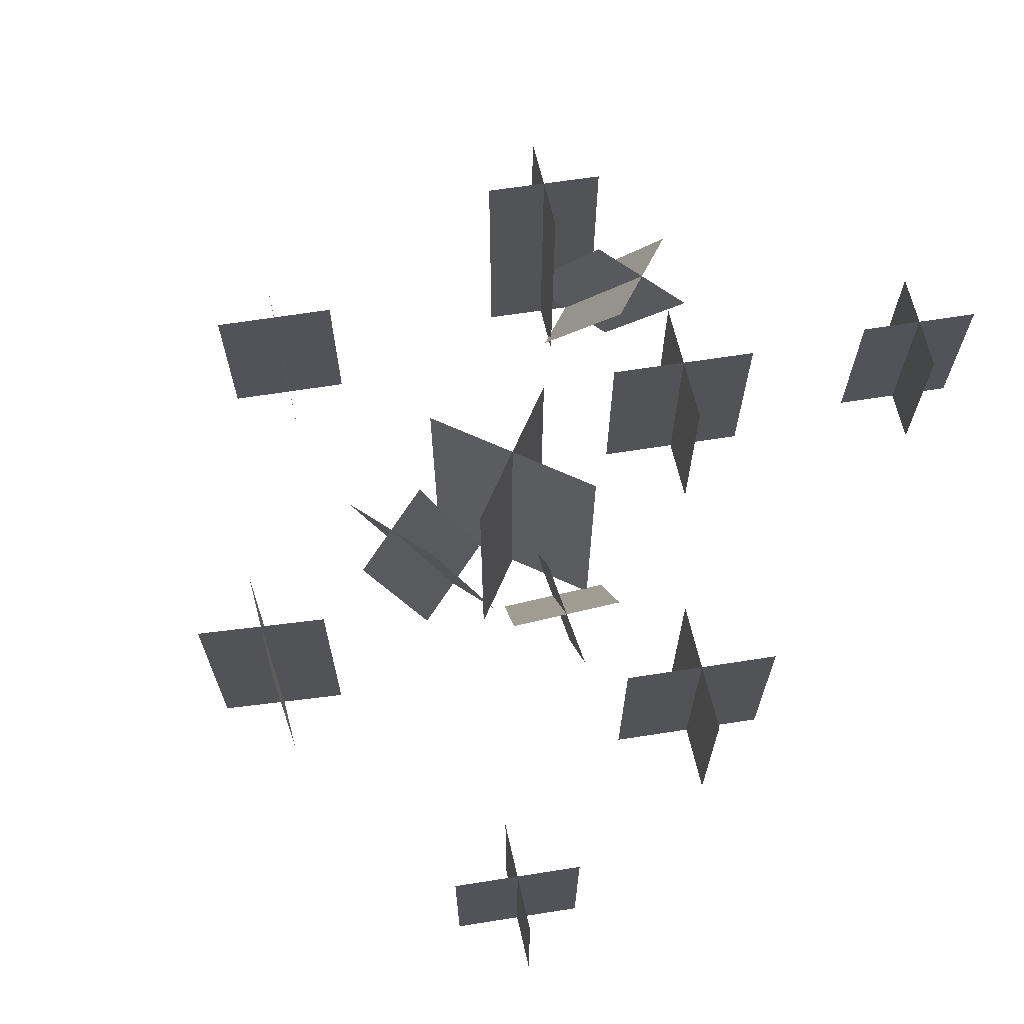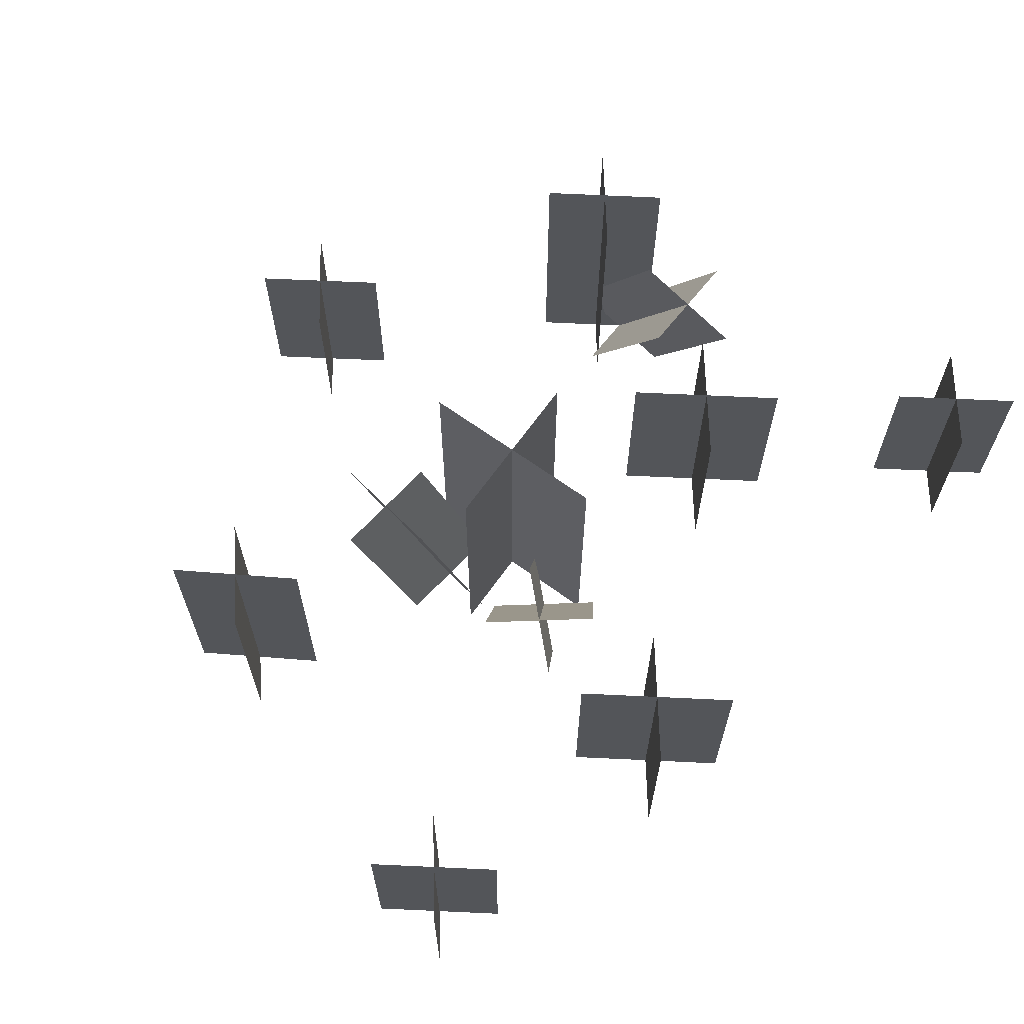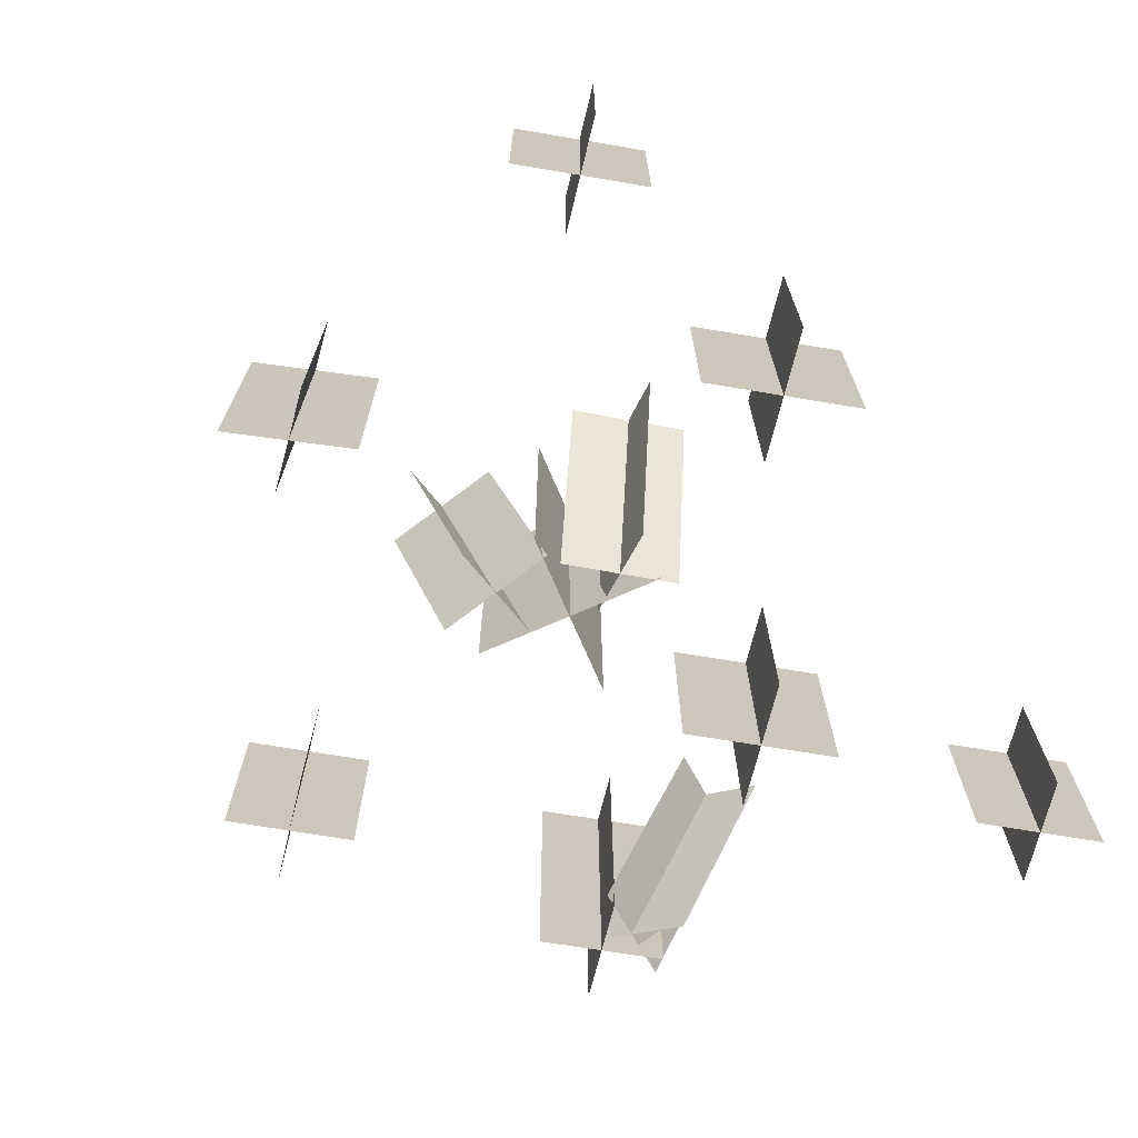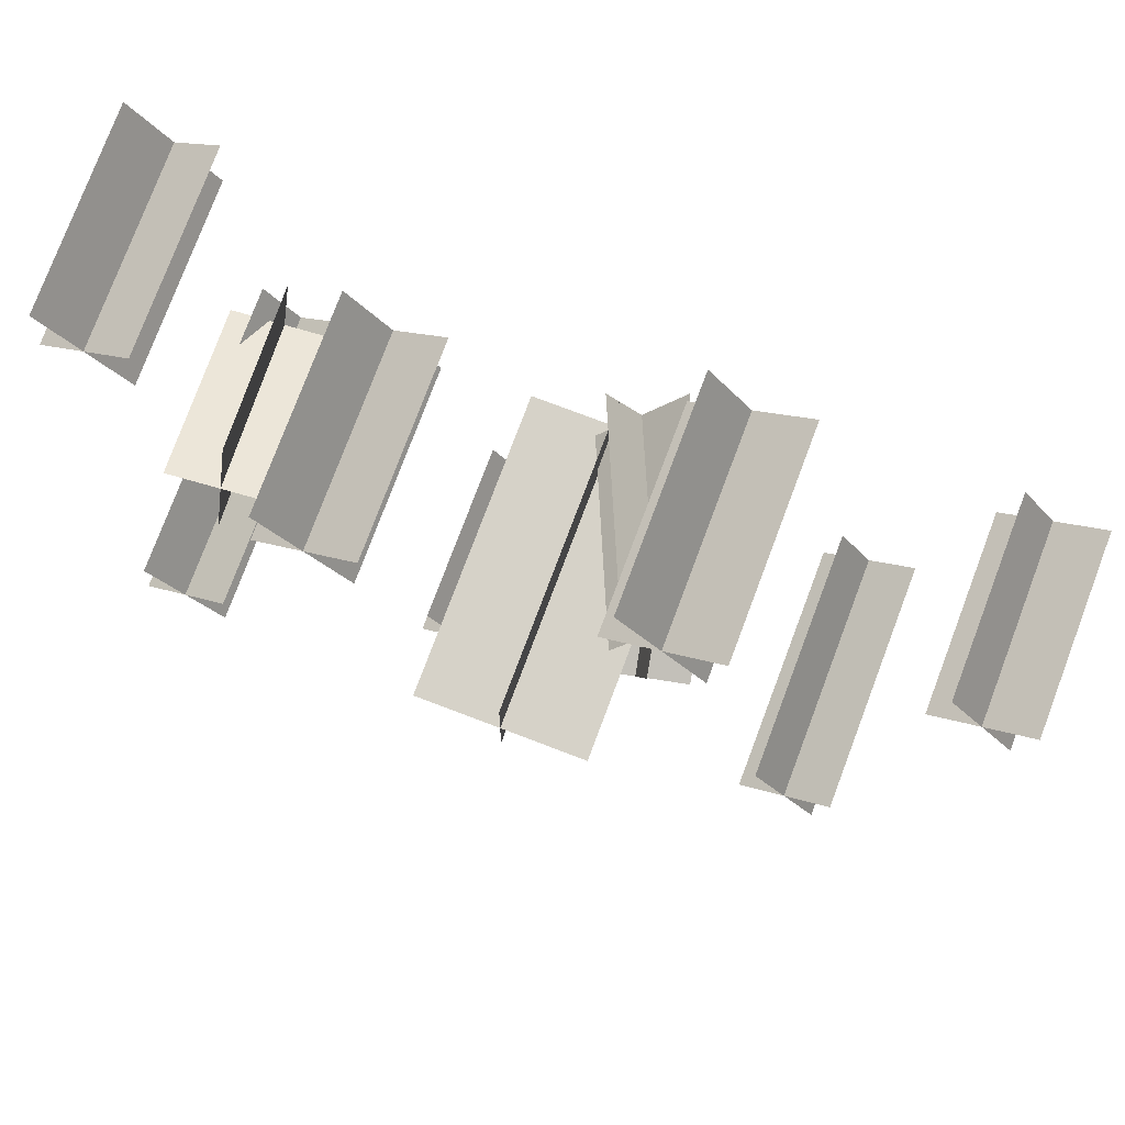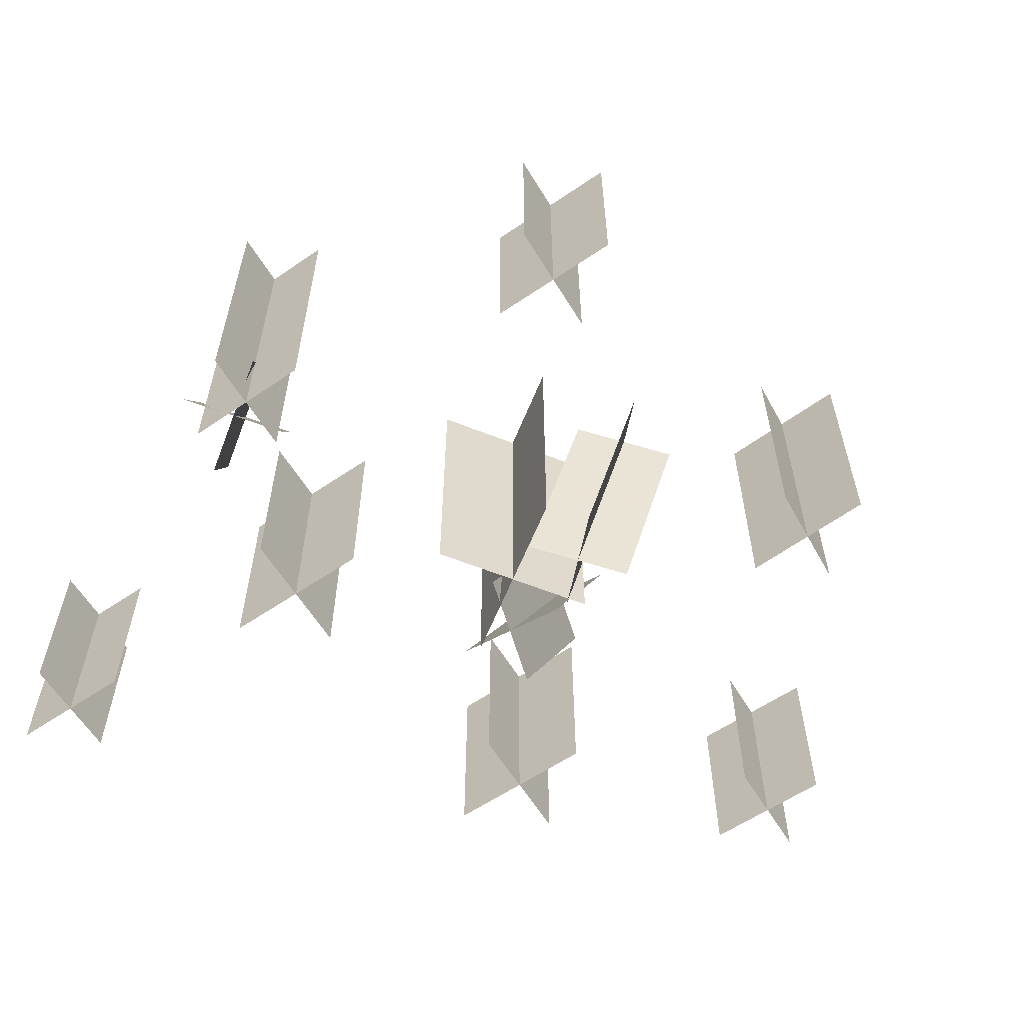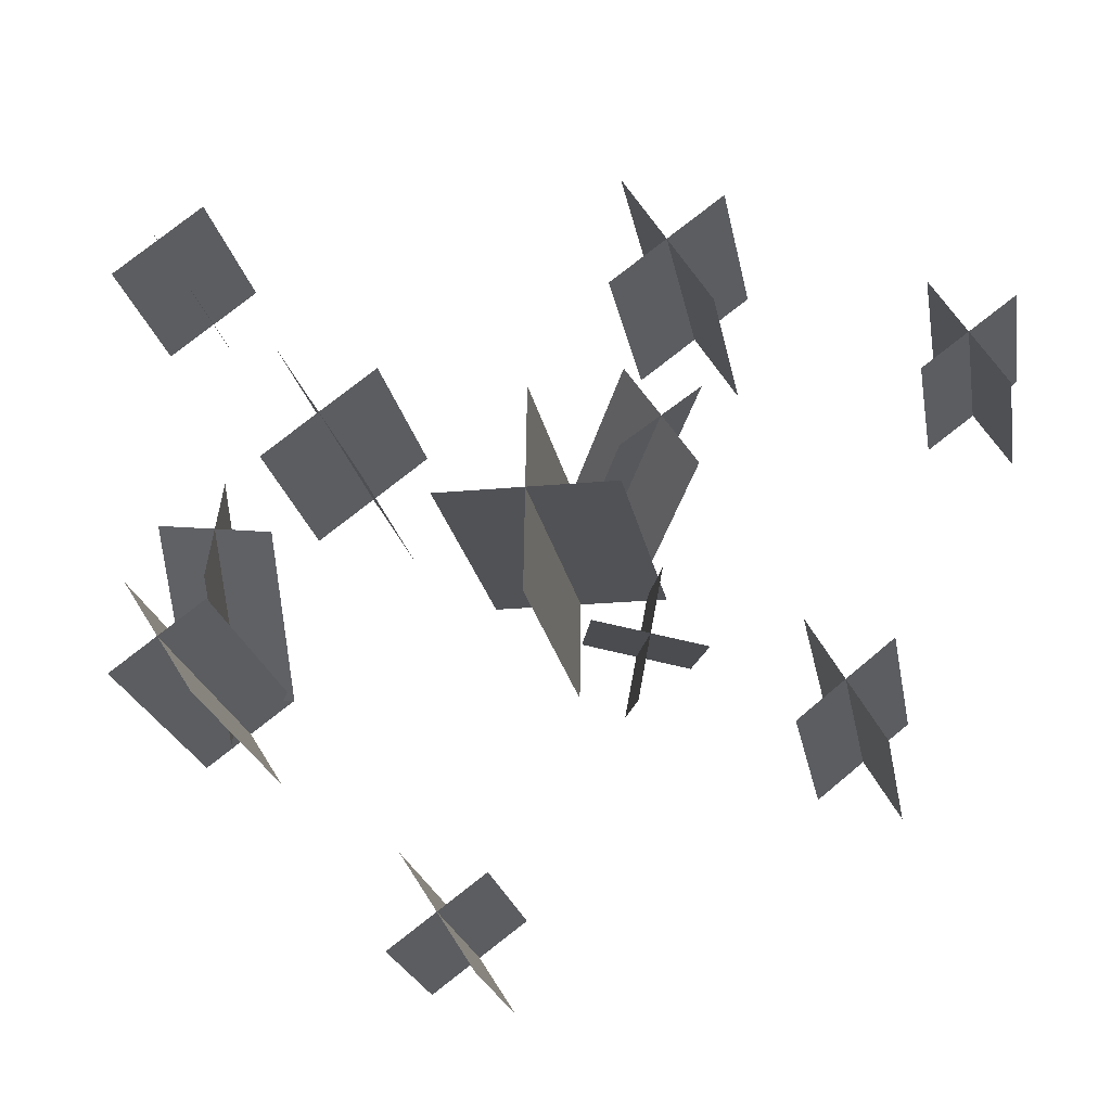
<metadata>
{"format":"obj","ext":"obj","renderer":"f3d","projection":"perspective","resolution":1024,"background":"white","views":[{"elev":66.4,"azim":-66.4,"up":"+Y"},{"elev":65.5,"azim":-54.8,"up":"+Y"},{"elev":-69.9,"azim":-67.0,"up":"+Y"},{"elev":77.8,"azim":-159.3,"up":"+Z"},{"elev":-59.0,"azim":157.6,"up":"+Y"},{"elev":-21.3,"azim":-170.2,"up":"+Z"}]}
</metadata>
<code>
v 6.672 20.87 -0.1871
v 6.672 -2.736 -0.1871
v -6.565 20.87 -0.1871
v -6.565 -2.736 -0.1871
v -0.06172 20.87 7.372
v -0.06172 -2.736 7.372
v 0.1693 20.87 -7.746
v 0.1693 -2.736 -7.746
v -3.31 13.61 -7.452
v -0.056 -2.444 -3.542
v -11.35 11.61 -9.202
v -8.101 -4.447 -5.292
v -8.341 13.28 -3.717
v -5.087 -2.774 0.1932
v -6.323 11.94 -12.94
v -3.069 -4.117 -9.027
v -17.46 16.33 -16.41
v -17.46 -3.177 -16.41
v -24.28 16.33 -10.95
v -24.28 -3.177 -10.95
v -18.22 16.33 -9.219
v -18.22 -3.177 -9.219
v -23.51 16.33 -18.14
v -23.51 -3.177 -18.14
v 29.8 18.68 -11.18
v 29.8 -4.533 -11.18
v 22.98 18.68 -6.064
v 22.98 -4.533 -6.064
v 29.03 18.68 -4.438
v 29.03 -4.533 -4.438
v 23.74 18.68 -12.8
v 23.74 -4.533 -12.8
v -5.022 15.48 17.71
v -5.022 -1.332 17.71
v -13.58 15.48 24.09
v -13.58 -1.332 24.09
v -5.98 15.48 26.11
v -5.98 -1.332 26.11
v -12.62 15.48 15.68
v -12.62 -1.332 15.68
v 20.57 15.48 5.901
v 20.57 -1.332 5.901
v 12.02 15.48 12.28
v 12.02 -1.332 12.28
v 19.62 15.48 14.31
v 19.62 -1.332 14.31
v 12.98 15.48 3.874
v 12.98 -1.332 3.874
v -5.46 13.92 5.514
v 1.11 -1.082 1.713
v -11.04 10.25 11.41
v -4.474 -4.756 7.606
v -5.626 12.52 12.19
v 0.944 -2.483 8.39
v -10.88 11.65 4.73
v -4.308 -3.355 0.929
v 24.79 13.92 -2.456
v 26.84 -1.082 -10.54
v 24.76 10.25 6.227
v 26.8 -4.756 -1.853
v 28.95 12.52 2.236
v 31 -2.483 -5.845
v 20.59 11.65 1.535
v 22.64 -3.355 -6.546
v 11.32 11.46 -29.78
v 11.32 -3.314 -29.78
v 4.274 11.46 -24.54
v 4.274 -3.314 -24.54
v 10.53 11.46 -22.88
v 10.53 -3.314 -22.88
v 5.063 11.46 -31.44
v 5.063 -3.314 -31.44
v 34.32 11.46 23.97
v 34.32 -3.314 23.97
v 27.27 11.46 29.21
v 27.27 -3.314 29.21
v 33.53 11.46 30.87
v 33.53 -3.314 30.87
v 28.06 11.46 22.31
v 28.06 -3.314 22.31
v -26.93 11.46 10.97
v -26.93 -3.314 10.97
v -33.98 11.46 16.21
v -33.98 -3.314 16.21
v -27.72 11.46 17.87
v -27.72 -3.314 17.87
v -33.19 11.46 9.309
v -33.19 -3.314 9.309
g Box03
f 1 2 3
f 2 4 3
g Duplicate07
f 5 6 7
f 6 8 7
g Duplicate08
f 9 10 11
f 10 12 11
f 13 14 15
f 14 16 15
g Duplicate09
f 17 18 19
f 18 20 19
f 21 22 23
f 22 24 23
g Duplicate10
f 25 26 27
f 26 28 27
f 29 30 31
f 30 32 31
g Duplicate11
f 33 34 35
f 34 36 35
f 37 38 39
f 38 40 39
g Duplicate12
f 41 42 43
f 42 44 43
f 45 46 47
f 46 48 47
g Duplicate13
f 49 50 51
f 50 52 51
f 53 54 55
f 54 56 55
g Duplicate14
f 57 58 59
f 58 60 59
f 61 62 63
f 62 64 63
g Duplicate15
f 65 66 67
f 66 68 67
f 69 70 71
f 70 72 71
g Duplicate16
f 73 74 75
f 74 76 75
f 77 78 79
f 78 80 79
g Duplicate17
f 81 82 83
f 82 84 83
f 85 86 87
f 86 88 87

</code>
